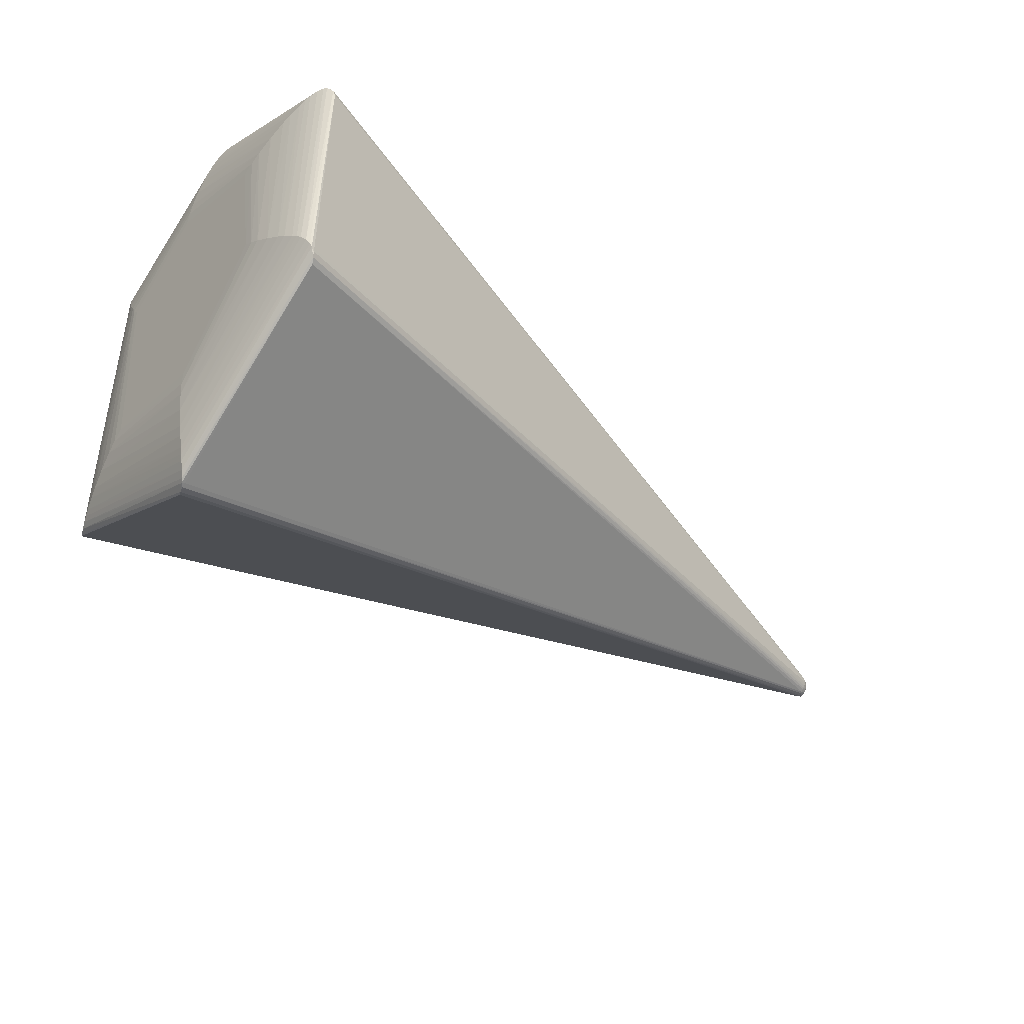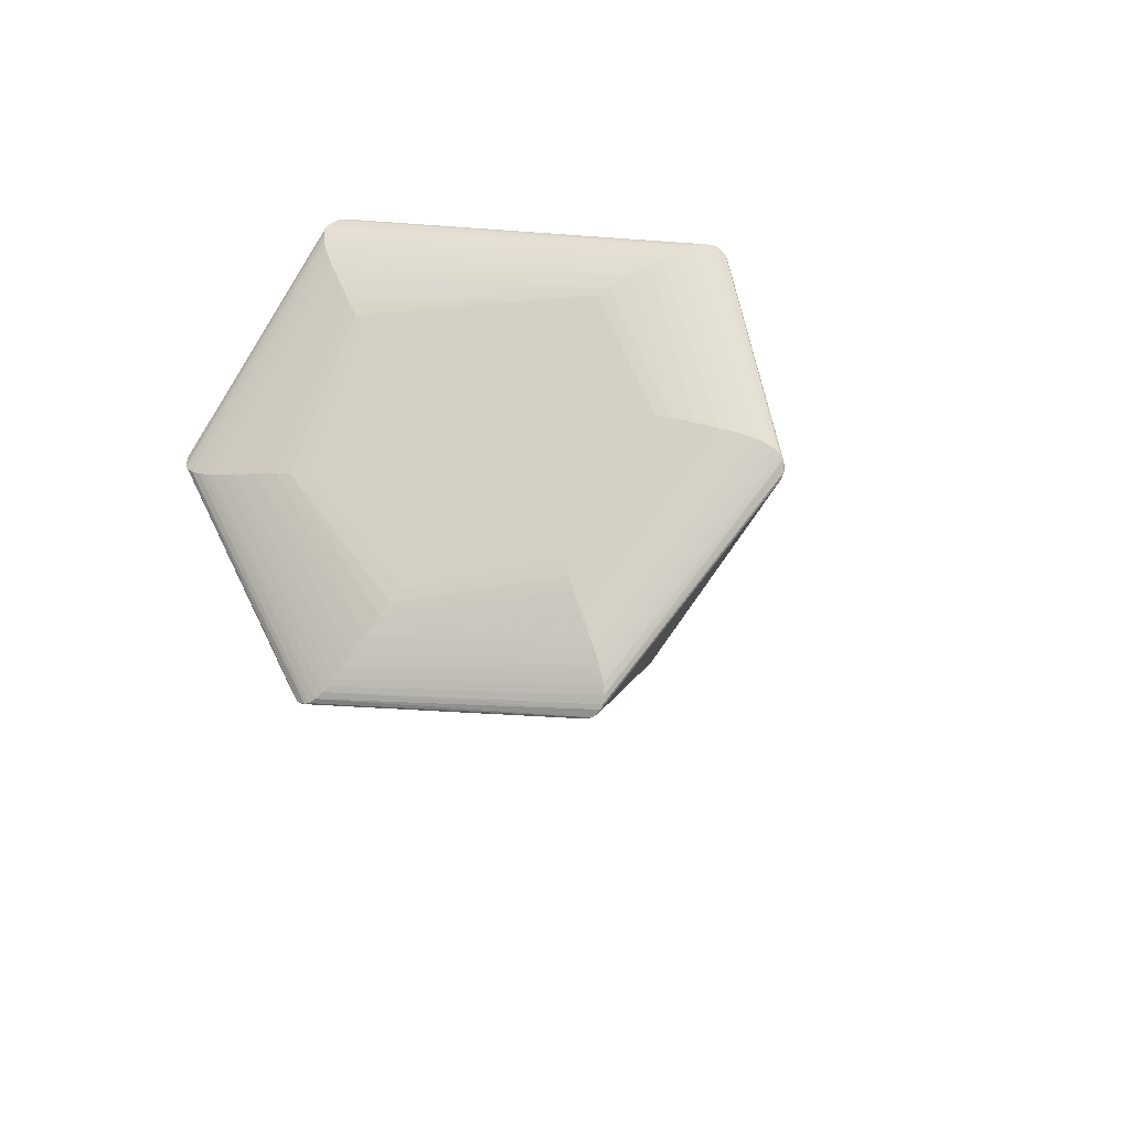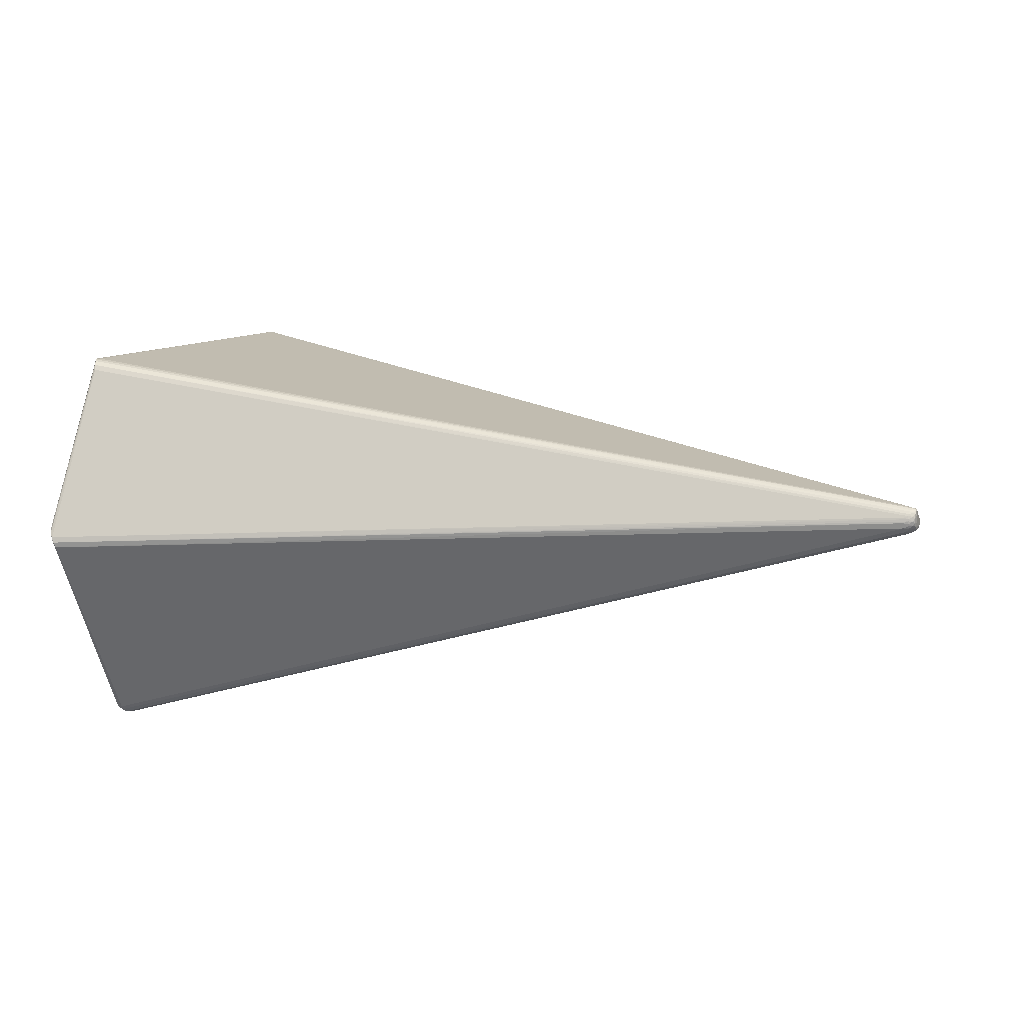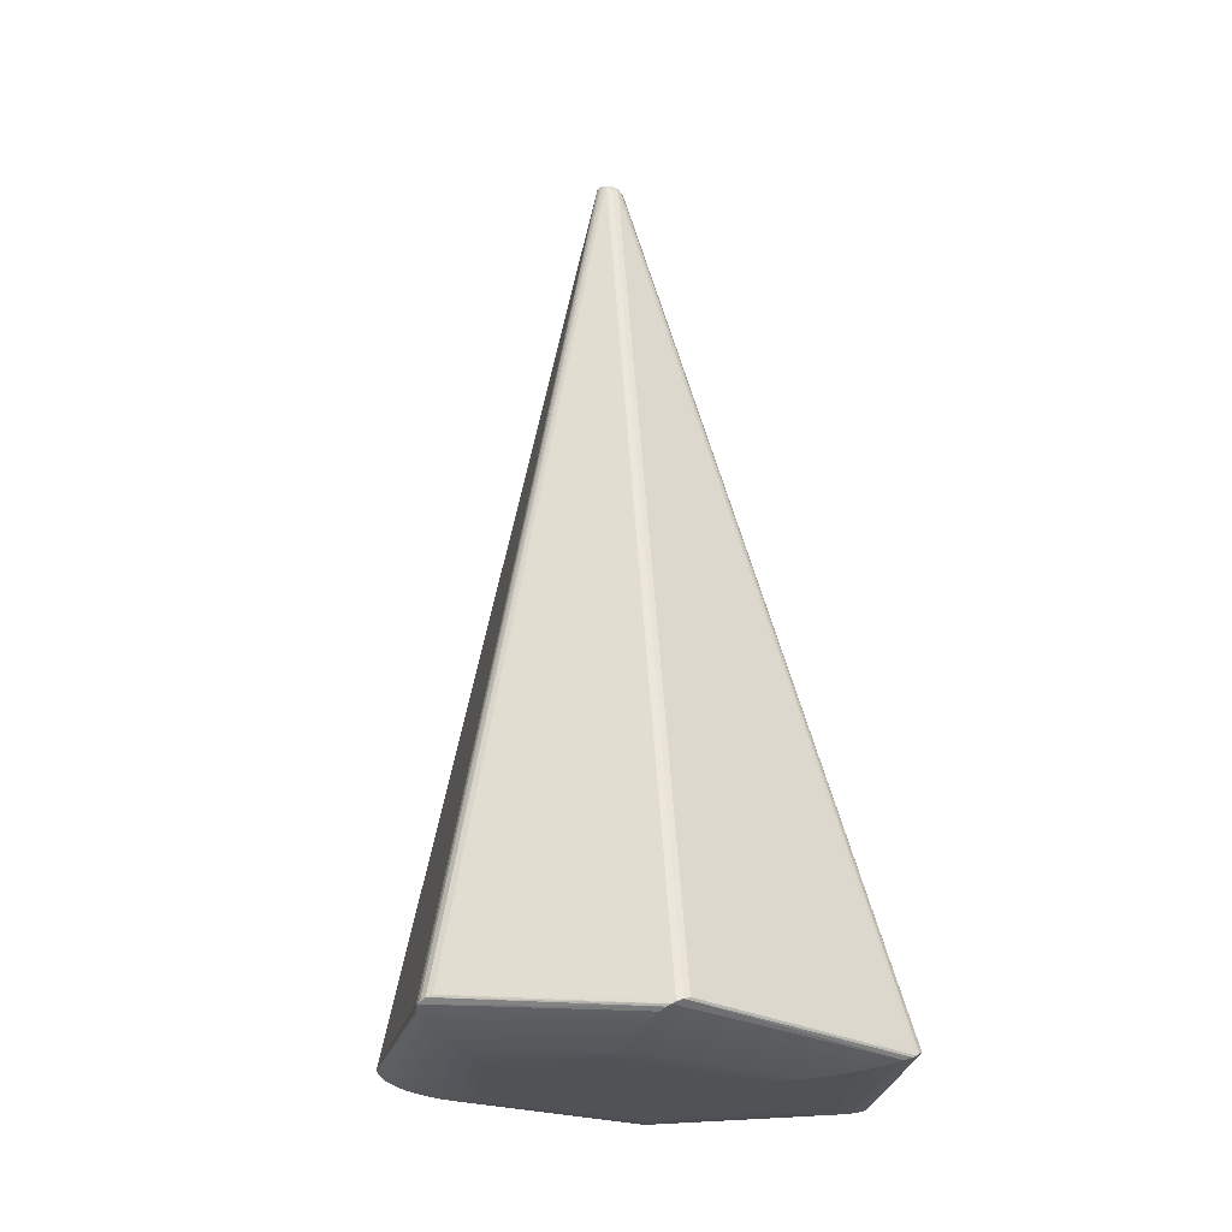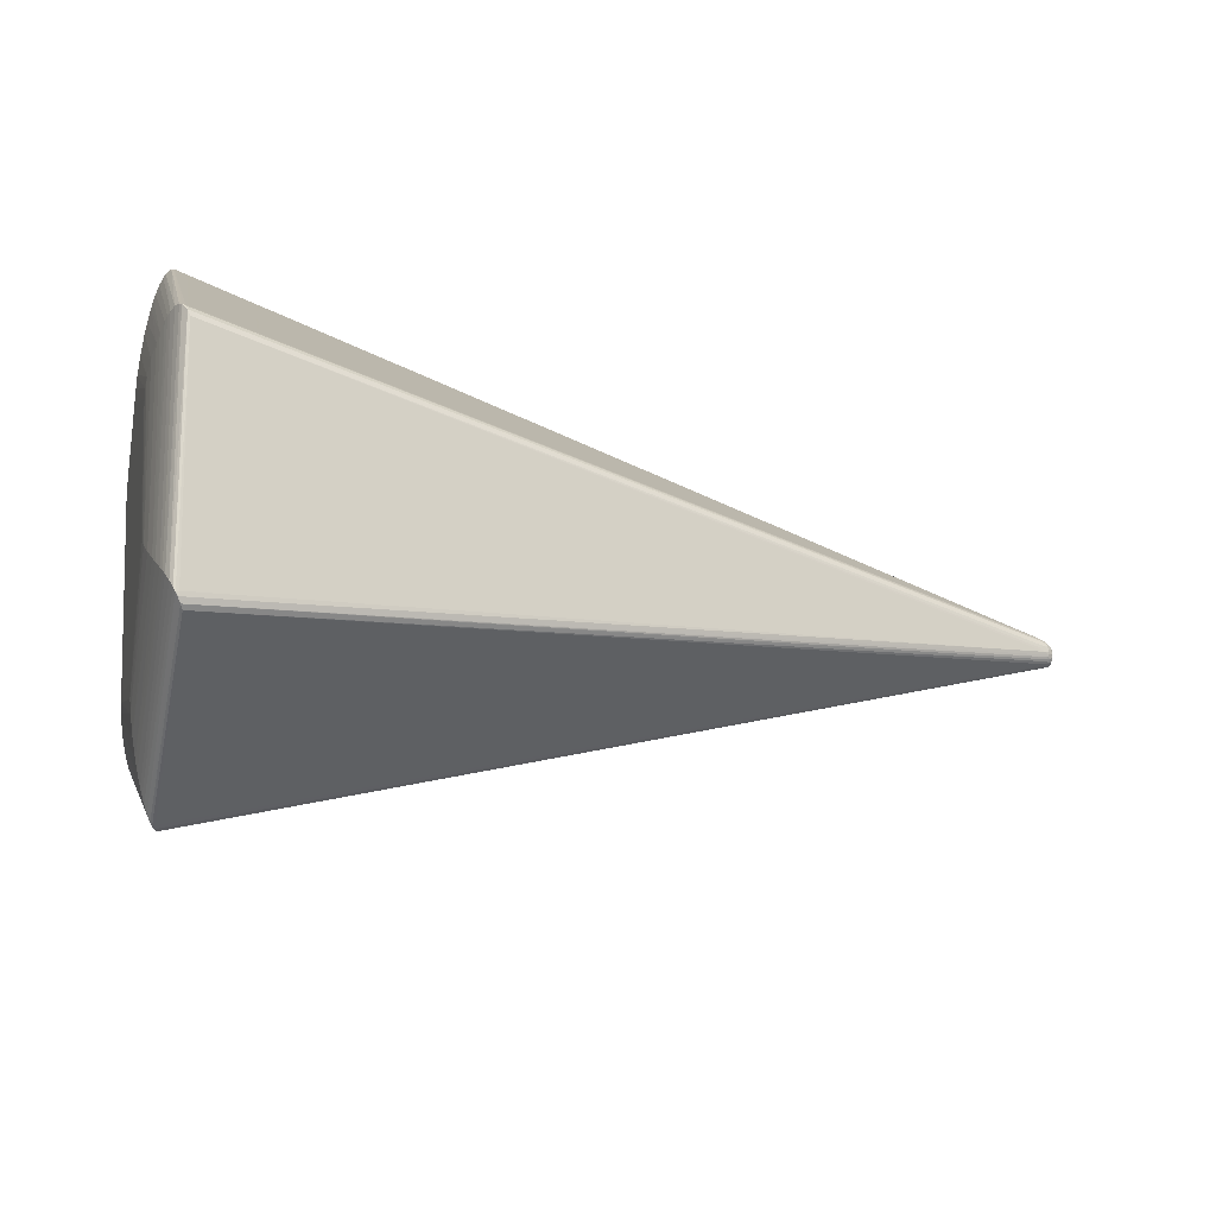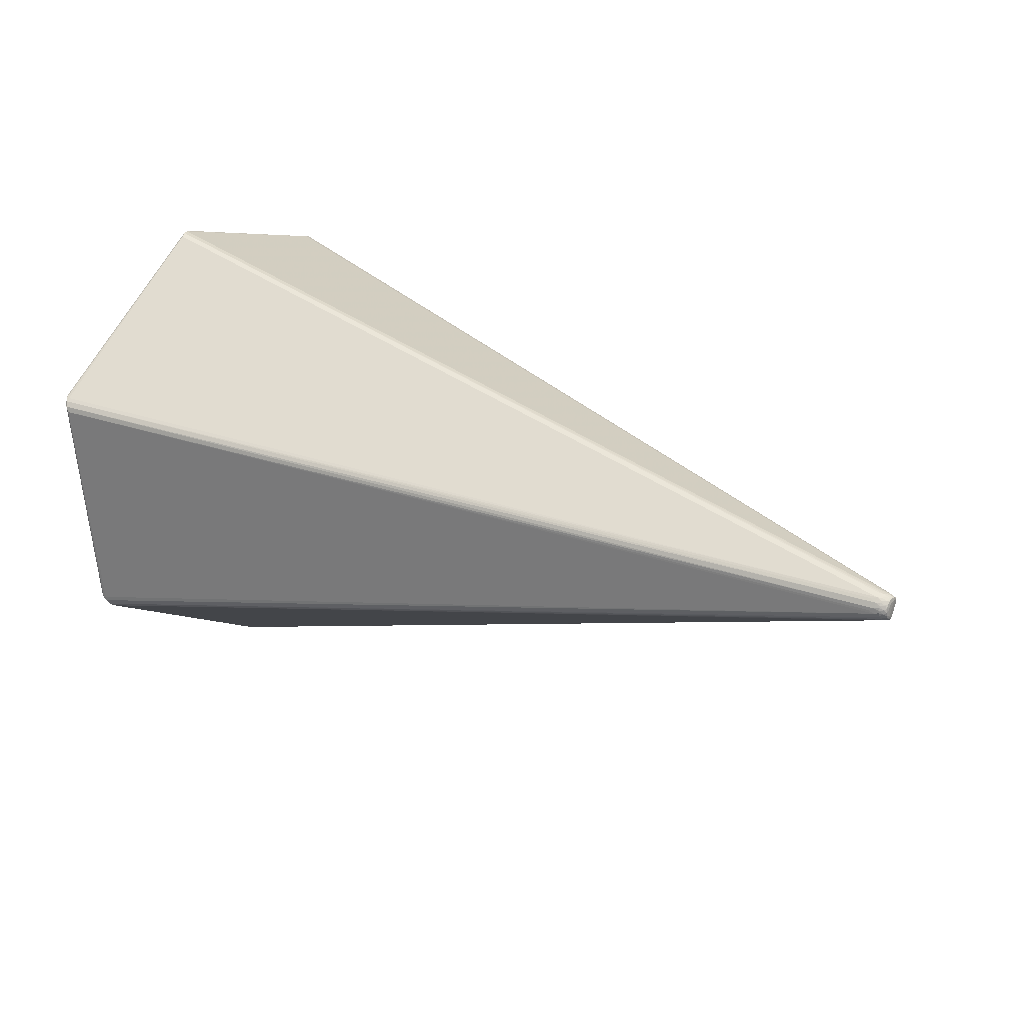
<metadata>
{"format":"obj","ext":"obj","renderer":"f3d","projection":"perspective","resolution":1024,"background":"white","views":[{"elev":-48.4,"azim":138.3,"up":"+Y"},{"elev":-13.2,"azim":100.4,"up":"+Z"},{"elev":-0.8,"azim":-156.9,"up":"+Z"},{"elev":65.7,"azim":87.8,"up":"+Y"},{"elev":-23.8,"azim":160.5,"up":"+Y"},{"elev":23.4,"azim":-146.0,"up":"+Y"}]}
</metadata>
<code>
v -0.6932 0.02479 -0.01139
v -0.6927 0.02456 -0.01775
v -0.6924 0.02186 -0.02353
v -0.6923 0.01719 -0.02786
v -0.6924 0.01121 -0.03007
v -0.6927 0.004833 -0.02987
v -0.6931 -0.0009461 -0.02719
v 0.2534 -0.1242 0.1482
v 0.2351 -0.1536 0.2089
v 0.2144 -0.149 0.2488
v 0.2656 -0.1865 -0.01719
v 0.2502 -0.2543 -0.0104
v 0.2289 -0.2864 0.01328
v 0.285 -0.08086 -0.1581
v 0.2769 -0.1241 -0.2124
v 0.2589 -0.1625 -0.2281
v 0.2939 0.09563 -0.145
v 0.2906 0.1173 -0.2113
v 0.2769 0.1087 -0.2535
v 0.284 0.1807 0.01017
v 0.2788 0.2479 -0.008217
v 0.2662 0.278 -0.03955
v 0.2683 0.1249 0.1419
v 0.2576 0.1847 0.1765
v 0.2429 0.2274 0.1751
v 0.2488 -0.1337 0.1671
v 0.2296 -0.1582 0.2226
v 0.2124 -0.1427 0.2498
v 0.2618 -0.2077 -0.01529
v 0.2451 -0.2686 -0.007267
v 0.2262 -0.2839 0.01897
v 0.2835 -0.09417 -0.1751
v 0.2733 -0.1347 -0.223
v 0.256 -0.1661 -0.2232
v 0.2939 0.1026 -0.1655
v 0.2882 0.1202 -0.2263
v 0.2743 0.1025 -0.2541
v 0.2834 0.2017 0.004835
v 0.2761 0.2619 -0.0141
v 0.2643 0.275 -0.04529
v 0.266 0.1434 0.1531
v 0.2539 0.1986 0.1822
v 0.2414 0.2293 0.1688
v -0.7061 0.01307 -0.003736
v -0.7061 0.01537 -0.006694
v -0.7061 0.01696 -0.009559
v -0.7057 0.0152 -0.0171
v -0.7056 0.01232 -0.01981
v -0.7056 0.008624 -0.02122
v -0.7061 0.001074 -0.01949
v 0.2193 -0.1569 0.2427
v 0.2346 -0.2853 0.003831
v 0.2645 -0.1537 -0.2319
v 0.2815 0.1169 -0.2477
v 0.27 0.2778 -0.02911
v 0.2466 0.22 0.1825
v -0.6978 0.01919 -0.02397
v -0.6978 0.01437 -0.02732
v -0.6988 -0.00319 -0.0232
v -0.6993 -0.005992 -0.01806
v 0.2255 -0.1595 0.2313
v 0.2114 -0.1354 0.2483
v 0.2412 -0.2768 -0.003902
v 0.2702 -0.1422 -0.2284
v 0.2859 0.1205 -0.2357
v 0.2739 0.2699 -0.01921
v 0.2511 0.2077 0.1842
v -0.7039 0.01579 -0.00192
v -0.7035 0.01937 -0.005739
v -0.7031 0.0212 -0.01064
v -0.7027 0.02104 -0.01588
v -0.7025 0.01884 -0.02064
v -0.7024 0.01501 -0.02422
v -0.7025 0.0101 -0.02607
v -0.7027 0.00485 -0.02592
v -0.7031 8.159e-05 -0.02374
v -0.7035 -0.003492 -0.01993
v -0.7039 -0.00533 -0.01503
v 0.2559 -0.1176 0.1354
v 0.2398 -0.1481 0.1961
v 0.2674 -0.1721 -0.01847
v 0.2543 -0.2403 -0.0123
v 0.2853 -0.07189 -0.1466
v 0.2795 -0.1147 -0.2014
v 0.2932 0.09087 -0.1312
v 0.2921 0.1133 -0.1973
v 0.2838 0.1665 0.01363
v 0.2807 0.234 -0.003755
v 0.2692 0.1126 0.1343
v 0.2606 0.1719 0.1699
v -0.6989 0.01622 -0.0004772
v -0.6985 0.02066 -0.004447
v -0.698 0.02322 -0.009802
v -0.6975 0.02357 -0.01575
v -0.6972 0.02156 -0.02136
v -0.6971 0.01757 -0.0258
v -0.6971 0.0122 -0.02838
v -0.6974 0.006244 -0.02874
v -0.6977 0.0006285 -0.02675
v 0.2161 -0.1541 0.2452
v 0.2312 -0.286 0.007201
v 0.2612 -0.1571 -0.231
v 0.2786 0.1142 -0.2504
v 0.2673 0.2783 -0.03315
v 0.2439 0.2232 0.1799
v 0.2324 -0.1563 0.216
v 0.2477 -0.2618 -0.008988
v 0.2751 -0.1295 -0.2181
v 0.2895 0.119 -0.2191
v 0.2775 0.2553 -0.01105
v 0.2557 0.1918 0.1797
v 0.2577 -0.1109 0.1225
v 0.2433 -0.143 0.1856
v 0.2217 -0.1587 0.2387
v 0.2686 -0.1575 -0.01972
v 0.2573 -0.2286 -0.01342
v 0.2372 -0.2828 0.0004058
v 0.2849 -0.06284 -0.135
v 0.2812 -0.1073 -0.1919
v 0.2669 -0.1493 -0.2314
v 0.2918 0.08599 -0.1174
v 0.293 0.1095 -0.1857
v 0.2834 0.1191 -0.2436
v 0.2828 0.1522 0.01697
v 0.2819 0.2223 -0.0005671
v 0.2716 0.2756 -0.02495
v 0.2694 0.1001 0.1263
v 0.2628 0.1616 0.1639
v 0.2483 0.2156 0.184
v -0.6978 0.01388 0.0006163
v -0.6993 0.01886 -0.002719
v -0.6989 0.0222 -0.007526
v -0.6984 0.02345 -0.01326
v -0.698 0.0224 -0.01904
v -0.6979 0.008618 -0.02859
v -0.6983 0.002836 -0.02756
v -0.6979 -0.00162 -0.02512
v -0.6984 -0.005252 -0.02043
v -0.6862 0.02051 -0.0269
v -0.6863 0.008098 -0.03148
v -0.7019 0.01186 -0.0004141
v -0.7048 0.01354 -0.001366
v -0.7058 0.0167 -0.003905
v -0.7054 0.01924 -0.007993
v -0.705 0.02003 -0.01275
v -0.7047 0.01893 -0.01745
v -0.7046 0.0161 -0.02138
v -0.7045 0.012 -0.02393
v -0.7047 0.007231 -0.02474
v -0.705 0.002527 -0.02365
v -0.7061 -0.0007924 -0.0168
v -0.7053 -0.001395 -0.02084
v -0.7061 -0.002443 -0.01344
v -0.7057 -0.003939 -0.01675
v -0.7048 -0.00481 -0.01278
v -0.7019 -0.004881 -0.01082
v 0.2315 -0.2839 0.002812
v 0.2613 -0.1522 -0.2316
v 0.2782 0.1173 -0.2466
v 0.2447 0.2148 0.1839
f 51 42 10
f 28 130 141
f 141 10 28
f 51 10 100
f 31 155 13
f 114 31 13
f 51 31 114
f 19 37 5
f 10 141 156
f 156 100 10
f 51 100 156
f 156 31 51
f 155 31 156
f 142 141 130
f 155 156 142
f 142 156 141
f 22 123 40
f 3 40 159
f 69 144 143
f 120 37 19
f 123 33 54
f 54 40 123
f 54 159 40
f 65 33 123
f 65 123 22
f 17 35 38
f 38 35 125
f 129 66 56
f 25 105 56
f 56 126 25
f 66 126 56
f 67 129 28
f 28 10 67
f 67 10 42
f 116 84 29
f 17 85 83
f 24 90 125
f 116 29 26
f 26 29 8
f 92 69 131
f 131 69 143
f 25 92 131
f 131 105 25
f 62 130 28
f 19 5 4
f 155 142 44
f 44 142 143
f 44 143 45
f 34 16 117
f 117 52 34
f 117 16 63
f 63 27 117
f 117 27 52
f 45 143 46
f 143 144 46
f 2 94 22
f 22 40 2
f 2 40 3
f 59 16 34
f 59 137 16
f 34 138 59
f 15 84 116
f 63 16 53
f 53 16 102
f 102 158 53
f 53 158 37
f 37 120 53
f 63 53 30
f 30 53 120
f 33 12 64
f 64 54 33
f 64 30 120
f 64 120 19
f 19 54 64
f 103 54 19
f 159 54 103
f 19 4 103
f 3 159 103
f 122 35 32
f 32 86 122
f 109 66 18
f 18 84 109
f 110 67 42
f 20 38 41
f 17 38 20
f 20 85 17
f 87 85 20
f 55 43 25
f 25 126 55
f 55 65 22
f 129 56 160
f 28 129 160
f 160 62 28
f 130 62 160
f 11 29 32
f 8 29 11
f 32 29 119
f 119 29 84
f 119 86 32
f 84 18 119
f 119 18 86
f 80 12 113
f 41 80 113
f 52 27 61
f 61 114 13
f 13 52 61
f 61 24 114
f 90 24 61
f 61 27 90
f 41 38 128
f 125 90 128
f 128 38 125
f 143 142 68
f 68 131 143
f 105 131 68
f 140 5 37
f 34 52 157
f 157 138 34
f 101 52 13
f 101 157 52
f 138 157 101
f 155 154 78
f 13 155 78
f 78 101 13
f 45 46 50
f 94 2 134
f 145 46 144
f 48 50 47
f 47 50 46
f 46 145 47
f 47 145 146
f 22 94 133
f 132 92 25
f 25 43 132
f 132 69 92
f 144 69 132
f 16 137 7
f 7 99 16
f 137 99 7
f 102 16 136
f 16 99 136
f 77 59 138
f 33 65 108
f 65 15 108
f 36 15 65
f 109 84 36
f 84 15 36
f 36 66 109
f 36 126 66
f 65 55 36
f 36 55 126
f 107 12 80
f 80 30 107
f 107 64 12
f 30 64 107
f 9 30 80
f 63 30 9
f 9 80 41
f 41 128 9
f 139 4 3
f 3 103 139
f 139 103 4
f 125 35 88
f 35 122 88
f 88 24 125
f 21 122 86
f 86 110 21
f 21 88 122
f 21 110 42
f 86 18 39
f 39 110 86
f 39 18 66
f 39 66 129
f 129 67 39
f 67 110 39
f 23 89 87
f 87 20 23
f 23 20 41
f 41 113 23
f 23 113 26
f 8 89 23
f 23 26 8
f 79 89 8
f 81 112 79
f 8 11 79
f 79 11 81
f 89 79 127
f 127 79 112
f 43 55 104
f 104 55 22
f 22 133 104
f 104 133 1
f 14 83 81
f 81 11 14
f 14 11 32
f 32 35 14
f 14 35 17
f 17 83 14
f 91 56 105
f 105 68 91
f 130 160 91
f 91 160 56
f 91 142 130
f 91 68 142
f 6 158 102
f 37 158 6
f 6 140 37
f 6 98 5
f 5 140 6
f 102 136 6
f 6 136 98
f 5 98 135
f 138 101 60
f 101 78 60
f 60 78 154
f 154 77 60
f 60 77 138
f 151 44 45
f 45 50 151
f 151 50 154
f 95 2 3
f 95 134 2
f 146 145 71
f 94 134 71
f 71 133 94
f 93 132 43
f 43 104 93
f 93 104 1
f 1 133 93
f 82 12 33
f 33 108 82
f 82 113 12
f 82 15 116
f 82 108 15
f 116 26 82
f 26 113 82
f 106 9 128
f 90 27 106
f 106 128 90
f 106 27 63
f 63 9 106
f 24 88 111
f 111 42 51
f 111 21 42
f 88 21 111
f 51 114 111
f 114 24 111
f 121 85 87
f 121 127 112
f 73 58 74
f 74 58 97
f 97 135 74
f 5 135 97
f 97 4 5
f 97 58 4
f 49 50 48
f 98 136 75
f 75 135 98
f 74 135 75
f 152 77 154
f 154 50 152
f 50 150 152
f 59 77 152
f 153 151 154
f 44 151 153
f 153 154 155
f 155 44 153
f 144 132 70
f 132 93 70
f 70 93 133
f 70 145 144
f 70 71 145
f 133 71 70
f 124 121 87
f 127 121 124
f 87 89 124
f 89 127 124
f 118 121 112
f 118 83 85
f 85 121 118
f 134 95 72
f 146 71 72
f 72 71 134
f 58 73 96
f 4 58 96
f 3 4 96
f 148 73 74
f 148 49 48
f 137 59 76
f 59 152 76
f 76 99 137
f 76 152 150
f 76 136 99
f 76 75 136
f 150 75 76
f 115 112 81
f 115 118 112
f 81 83 115
f 83 118 115
f 73 72 57
f 57 96 73
f 57 72 95
f 57 95 3
f 3 96 57
f 149 75 150
f 49 148 149
f 74 75 149
f 149 148 74
f 149 150 50
f 50 49 149
f 147 72 73
f 73 148 147
f 146 72 147
f 147 148 48
f 48 47 147
f 147 47 146

</code>
